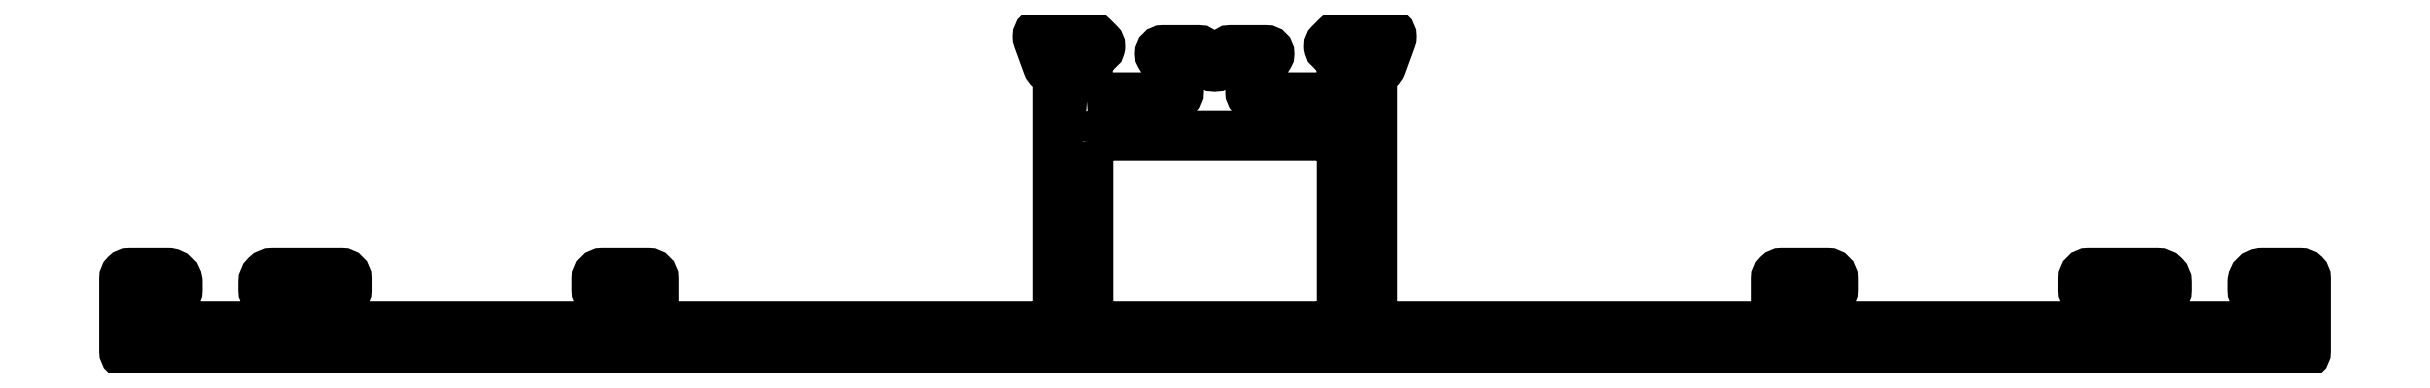
<metadata>
{"format":"dxf","ext":"dxf","renderer":"ezdxf+matplotlib","layout":"modelspace","background":"white","min_lineweight":24,"dpi":150}
</metadata>
<code>
0
SECTION
2
ENTITIES
0
POLYLINE
8
0
66
     1
10
0
20
0
30
0
70
     1
0
VERTEX
8
0
10
612.1
20
646.2
30
0
42
0.2134
0
VERTEX
8
0
10
612.3
20
646.3
30
0
42
-0.2134
0
VERTEX
8
0
10
612.6
20
646.4
30
0
0
VERTEX
8
0
10
616.6
20
646.4
30
0
42
0.4142
0
VERTEX
8
0
10
616.9
20
646.7
30
0
0
VERTEX
8
0
10
616.9
20
646.9
30
0
42
0.1379
0
VERTEX
8
0
10
616.9
20
647.1
30
0
0
VERTEX
8
0
10
615.9
20
648.6
30
0
42
-0.1379
0
VERTEX
8
0
10
615.9
20
648.7
30
0
42
-0.4142
0
VERTEX
8
0
10
616.1
20
648.9
30
0
0
VERTEX
8
0
10
617.9
20
648.9
30
0
42
-0.2614
0
VERTEX
8
0
10
618.2
20
648.8
30
0
0
VERTEX
8
0
10
618.5
20
648.2
30
0
42
0.5612
0
VERTEX
8
0
10
619.1
20
648.2
30
0
0
VERTEX
8
0
10
619.4
20
648.8
30
0
42
-0.2614
0
VERTEX
8
0
10
619.7
20
648.9
30
0
0
VERTEX
8
0
10
621.5
20
648.9
30
0
42
-0.4142
0
VERTEX
8
0
10
621.7
20
648.7
30
0
42
-0.1379
0
VERTEX
8
0
10
621.7
20
648.6
30
0
0
VERTEX
8
0
10
620.7
20
647.1
30
0
42
0.1379
0
VERTEX
8
0
10
620.7
20
646.9
30
0
0
VERTEX
8
0
10
620.7
20
646.7
30
0
42
0.4152
0
VERTEX
8
0
10
621
20
646.4
30
0
0
VERTEX
8
0
10
625
20
646.4
30
0
42
-0.2134
0
VERTEX
8
0
10
625.3
20
646.3
30
0
42
0.2134
0
VERTEX
8
0
10
625.5
20
646.2
30
0
42
0.4142
0
VERTEX
8
0
10
625.8
20
646.5
30
0
0
VERTEX
8
0
10
625.8
20
646.7
30
0
42
0.06554
0
VERTEX
8
0
10
625.8
20
646.8
30
0
0
VERTEX
8
0
10
625.2
20
648.7
30
0
42
0.2679
0
VERTEX
8
0
10
625.1
20
648.9
30
0
0
VERTEX
8
0
10
624.9
20
648.9
30
0
42
-0.2679
0
VERTEX
8
0
10
624.8
20
649.1
30
0
42
-0.06554
0
VERTEX
8
0
10
624.8
20
649.1
30
0
42
-0.1989
0
VERTEX
8
0
10
624.8
20
649.3
30
0
0
VERTEX
8
0
10
625.2
20
649.6
30
0
42
-0.1763
0
VERTEX
8
0
10
625.4
20
649.7
30
0
0
VERTEX
8
0
10
627.8
20
649.9
30
0
42
-0.02182
0
VERTEX
8
0
10
627.8
20
649.9
30
0
42
-0.4142
0
VERTEX
8
0
10
628.1
20
649.6
30
0
42
-0.09164
0
VERTEX
8
0
10
628.1
20
649.5
30
0
0
VERTEX
8
0
10
627.6
20
648.1
30
0
42
-0.2702
0
VERTEX
8
0
10
627.3
20
647.9
30
0
42
0.3664
0
VERTEX
8
0
10
627.1
20
647.6
30
0
0
VERTEX
8
0
10
627.1
20
634.7
30
0
42
0.4142
0
VERTEX
8
0
10
627.4
20
634.4
30
0
0
VERTEX
8
0
10
648
20
634.4
30
0
42
0.4142
0
VERTEX
8
0
10
648.3
20
634.7
30
0
0
VERTEX
8
0
10
648.3
20
636.9
30
0
42
-0.4142
0
VERTEX
8
0
10
648.6
20
637.2
30
0
0
VERTEX
8
0
10
651
20
637.2
30
0
42
-0.4142
0
VERTEX
8
0
10
651.3
20
636.9
30
0
0
VERTEX
8
0
10
651.3
20
636.3
30
0
42
-0.4142
0
VERTEX
8
0
10
651
20
636
30
0
0
VERTEX
8
0
10
649.8
20
636
30
0
42
0.4142
0
VERTEX
8
0
10
649.5
20
635.7
30
0
0
VERTEX
8
0
10
649.5
20
634.7
30
0
42
0.4142
0
VERTEX
8
0
10
649.8
20
634.4
30
0
0
VERTEX
8
0
10
665.7
20
634.4
30
0
42
0.4142
0
VERTEX
8
0
10
666
20
634.7
30
0
0
VERTEX
8
0
10
666
20
635.7
30
0
42
0.4142
0
VERTEX
8
0
10
665.7
20
636
30
0
0
VERTEX
8
0
10
664.7
20
636
30
0
42
-0.4142
0
VERTEX
8
0
10
664.4
20
636.3
30
0
0
VERTEX
8
0
10
664.4
20
636.9
30
0
42
-0.4142
0
VERTEX
8
0
10
664.7
20
637.2
30
0
0
VERTEX
8
0
10
668.3
20
637.2
30
0
42
-0.4142
0
VERTEX
8
0
10
668.8
20
636.7
30
0
0
VERTEX
8
0
10
668.8
20
636.3
30
0
42
-0.4142
0
VERTEX
8
0
10
668.5
20
636
30
0
0
VERTEX
8
0
10
667.5
20
636
30
0
42
0.4142
0
VERTEX
8
0
10
667.2
20
635.7
30
0
0
VERTEX
8
0
10
667.2
20
634.7
30
0
42
0.4142
0
VERTEX
8
0
10
667.5
20
634.4
30
0
0
VERTEX
8
0
10
674.6
20
634.4
30
0
42
0.4142
0
VERTEX
8
0
10
674.9
20
634.7
30
0
0
VERTEX
8
0
10
674.9
20
635.7
30
0
42
0.4142
0
VERTEX
8
0
10
674.6
20
636
30
0
0
VERTEX
8
0
10
673.6
20
636
30
0
42
-0.4142
0
VERTEX
8
0
10
673.3
20
636.3
30
0
0
VERTEX
8
0
10
673.3
20
636.7
30
0
42
-0.4142
0
VERTEX
8
0
10
673.8
20
637.2
30
0
0
VERTEX
8
0
10
675.8
20
637.2
30
0
42
-0.4142
0
VERTEX
8
0
10
676.1
20
636.9
30
0
0
VERTEX
8
0
10
676.1
20
633.1
30
0
42
-0.4142
0
VERTEX
8
0
10
675.8
20
632.8
30
0
0
VERTEX
8
0
10
561.9
20
632.8
30
0
42
-0.4142
0
VERTEX
8
0
10
561.6
20
633.1
30
0
0
VERTEX
8
0
10
561.6
20
636.9
30
0
42
-0.4142
0
VERTEX
8
0
10
561.9
20
637.2
30
0
0
VERTEX
8
0
10
563.9
20
637.2
30
0
42
-0.4142
0
VERTEX
8
0
10
564.4
20
636.7
30
0
0
VERTEX
8
0
10
564.4
20
636.3
30
0
42
-0.4142
0
VERTEX
8
0
10
564.1
20
636
30
0
0
VERTEX
8
0
10
563.1
20
636
30
0
42
0.4142
0
VERTEX
8
0
10
562.8
20
635.7
30
0
0
VERTEX
8
0
10
562.8
20
634.7
30
0
42
0.4142
0
VERTEX
8
0
10
563.1
20
634.4
30
0
0
VERTEX
8
0
10
570.2
20
634.4
30
0
42
0.4142
0
VERTEX
8
0
10
570.5
20
634.7
30
0
0
VERTEX
8
0
10
570.5
20
635.7
30
0
42
0.4142
0
VERTEX
8
0
10
570.2
20
636
30
0
0
VERTEX
8
0
10
569.2
20
636
30
0
42
-0.4142
0
VERTEX
8
0
10
568.9
20
636.3
30
0
0
VERTEX
8
0
10
568.9
20
636.7
30
0
42
-0.4142
0
VERTEX
8
0
10
569.4
20
637.2
30
0
0
VERTEX
8
0
10
573
20
637.2
30
0
42
-0.4142
0
VERTEX
8
0
10
573.3
20
636.9
30
0
0
VERTEX
8
0
10
573.3
20
636.3
30
0
42
-0.4142
0
VERTEX
8
0
10
573
20
636
30
0
0
VERTEX
8
0
10
572
20
636
30
0
42
0.4142
0
VERTEX
8
0
10
571.7
20
635.7
30
0
0
VERTEX
8
0
10
571.7
20
634.7
30
0
42
0.4142
0
VERTEX
8
0
10
572
20
634.4
30
0
0
VERTEX
8
0
10
587.9
20
634.4
30
0
42
0.4142
0
VERTEX
8
0
10
588.2
20
634.7
30
0
0
VERTEX
8
0
10
588.2
20
635.7
30
0
42
0.4142
0
VERTEX
8
0
10
587.9
20
636
30
0
0
VERTEX
8
0
10
586.7
20
636
30
0
42
-0.4142
0
VERTEX
8
0
10
586.4
20
636.3
30
0
0
VERTEX
8
0
10
586.4
20
636.9
30
0
42
-0.4142
0
VERTEX
8
0
10
586.7
20
637.2
30
0
0
VERTEX
8
0
10
589.1
20
637.2
30
0
42
-0.4142
0
VERTEX
8
0
10
589.4
20
636.9
30
0
0
VERTEX
8
0
10
589.4
20
634.7
30
0
42
0.4142
0
VERTEX
8
0
10
589.7
20
634.4
30
0
0
VERTEX
8
0
10
610.3
20
634.4
30
0
42
0.4142
0
VERTEX
8
0
10
610.6
20
634.7
30
0
0
VERTEX
8
0
10
610.6
20
647.6
30
0
42
0.3892
0
VERTEX
8
0
10
610.3
20
647.9
30
0
42
-0.2918
0
VERTEX
8
0
10
610
20
648.1
30
0
0
VERTEX
8
0
10
609.5
20
649.5
30
0
42
-0.09164
0
VERTEX
8
0
10
609.5
20
649.6
30
0
42
-0.4142
0
VERTEX
8
0
10
609.8
20
649.9
30
0
42
-0.02182
0
VERTEX
8
0
10
609.8
20
649.9
30
0
0
VERTEX
8
0
10
612.2
20
649.7
30
0
42
-0.1763
0
VERTEX
8
0
10
612.4
20
649.6
30
0
0
VERTEX
8
0
10
612.7
20
649.3
30
0
42
-0.1989
0
VERTEX
8
0
10
612.8
20
649.1
30
0
42
-0.06554
0
VERTEX
8
0
10
612.8
20
649.1
30
0
42
-0.2679
0
VERTEX
8
0
10
612.7
20
648.9
30
0
0
VERTEX
8
0
10
612.5
20
648.9
30
0
42
0.2679
0
VERTEX
8
0
10
612.3
20
648.7
30
0
0
VERTEX
8
0
10
611.8
20
646.8
30
0
42
0.06554
0
VERTEX
8
0
10
611.8
20
646.7
30
0
0
VERTEX
8
0
10
611.8
20
646.5
30
0
42
0.4142
0
SEQEND
8
0
0
POLYLINE
8
0
66
     1
10
0
20
0
30
0
70
     1
0
VERTEX
8
0
10
612.2
20
644.1
30
0
0
VERTEX
8
0
10
612.2
20
634.7
30
0
42
0.4142
0
VERTEX
8
0
10
612.5
20
634.4
30
0
0
VERTEX
8
0
10
625.2
20
634.4
30
0
42
0.4142
0
VERTEX
8
0
10
625.5
20
634.7
30
0
0
VERTEX
8
0
10
625.5
20
644.1
30
0
42
0.4142
0
VERTEX
8
0
10
625.2
20
644.4
30
0
0
VERTEX
8
0
10
612.5
20
644.4
30
0
42
0.4142
0
SEQEND
8
0
0
ENDSEC
0
EOF

</code>
